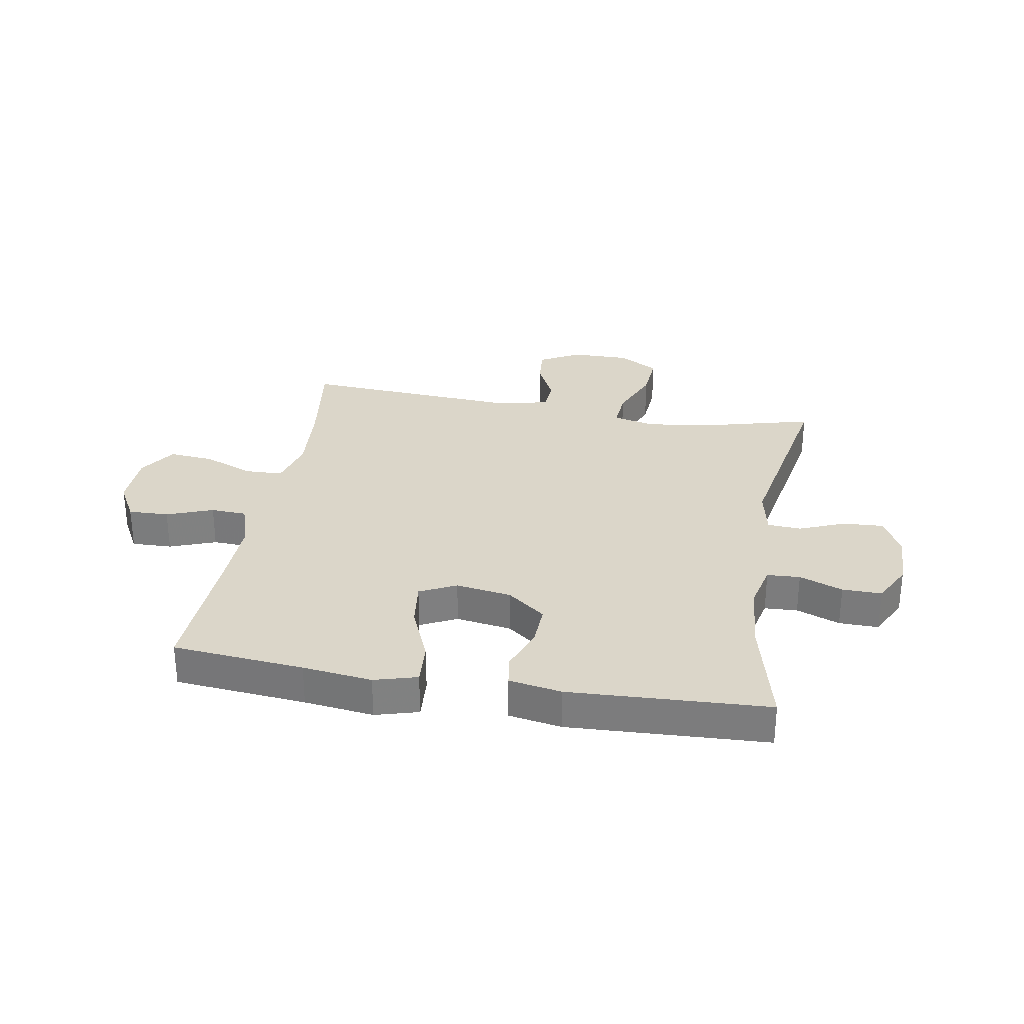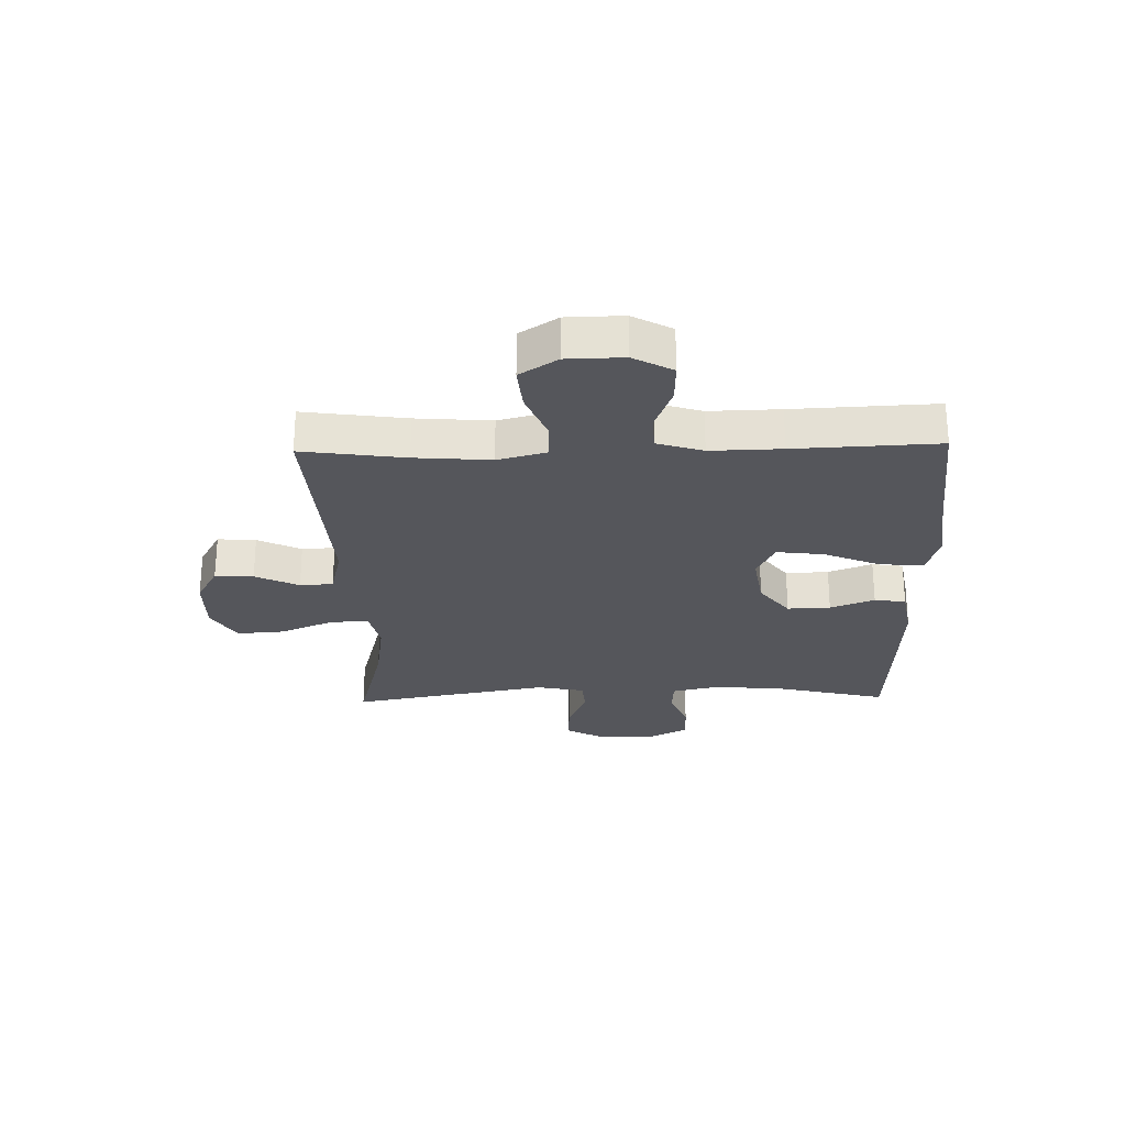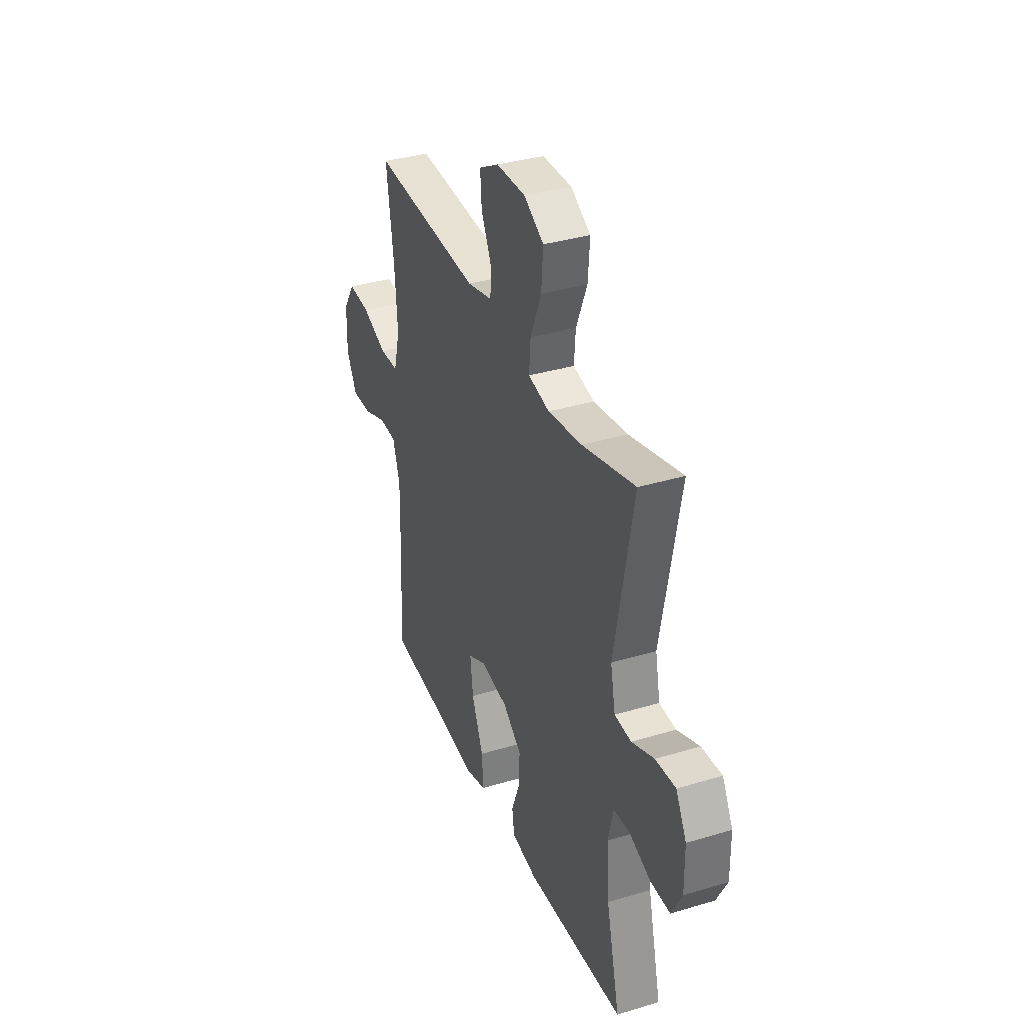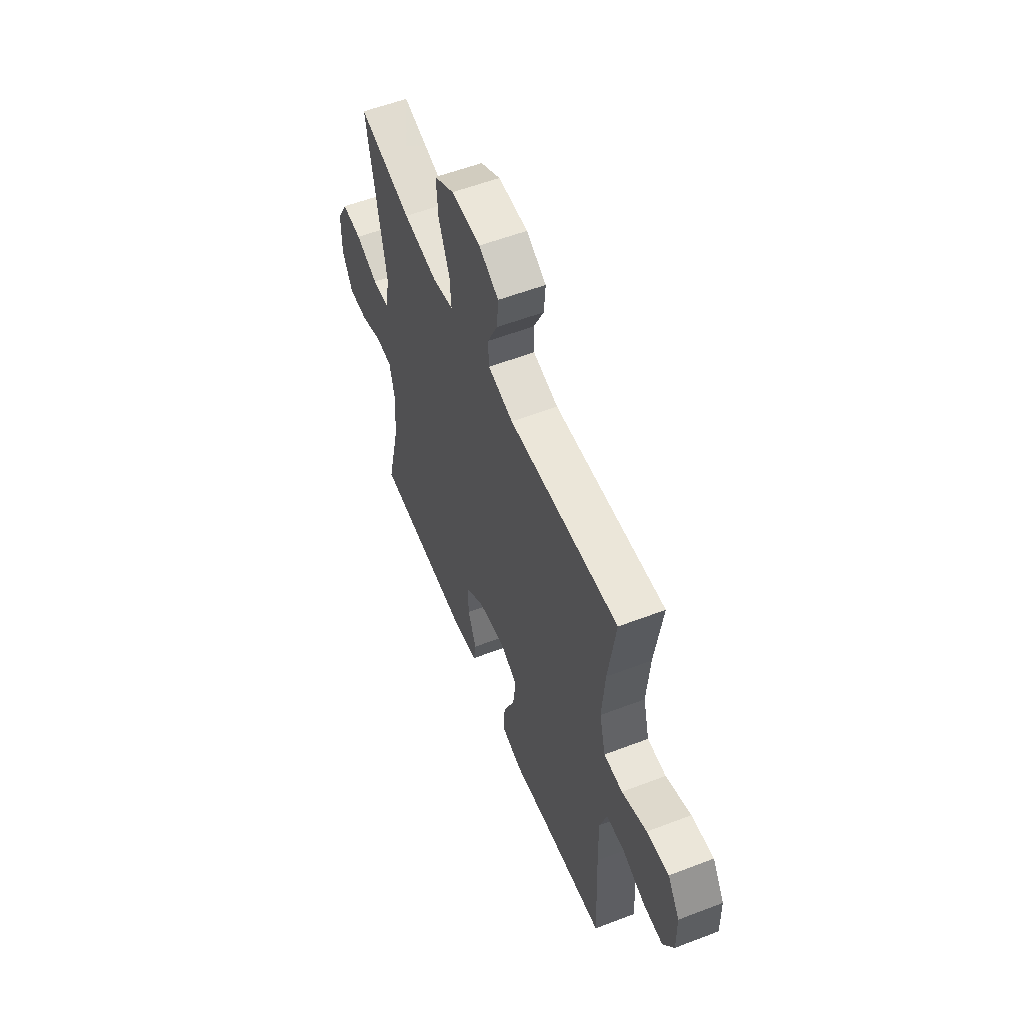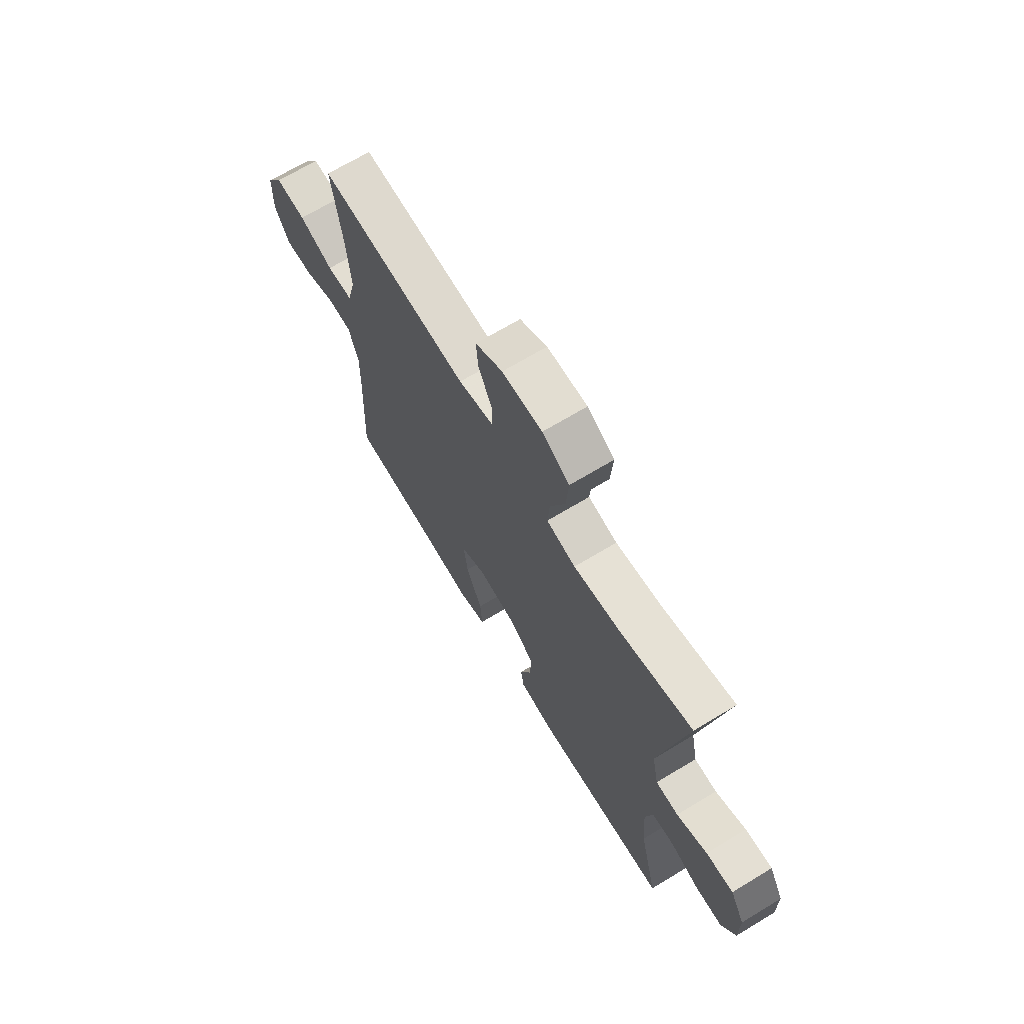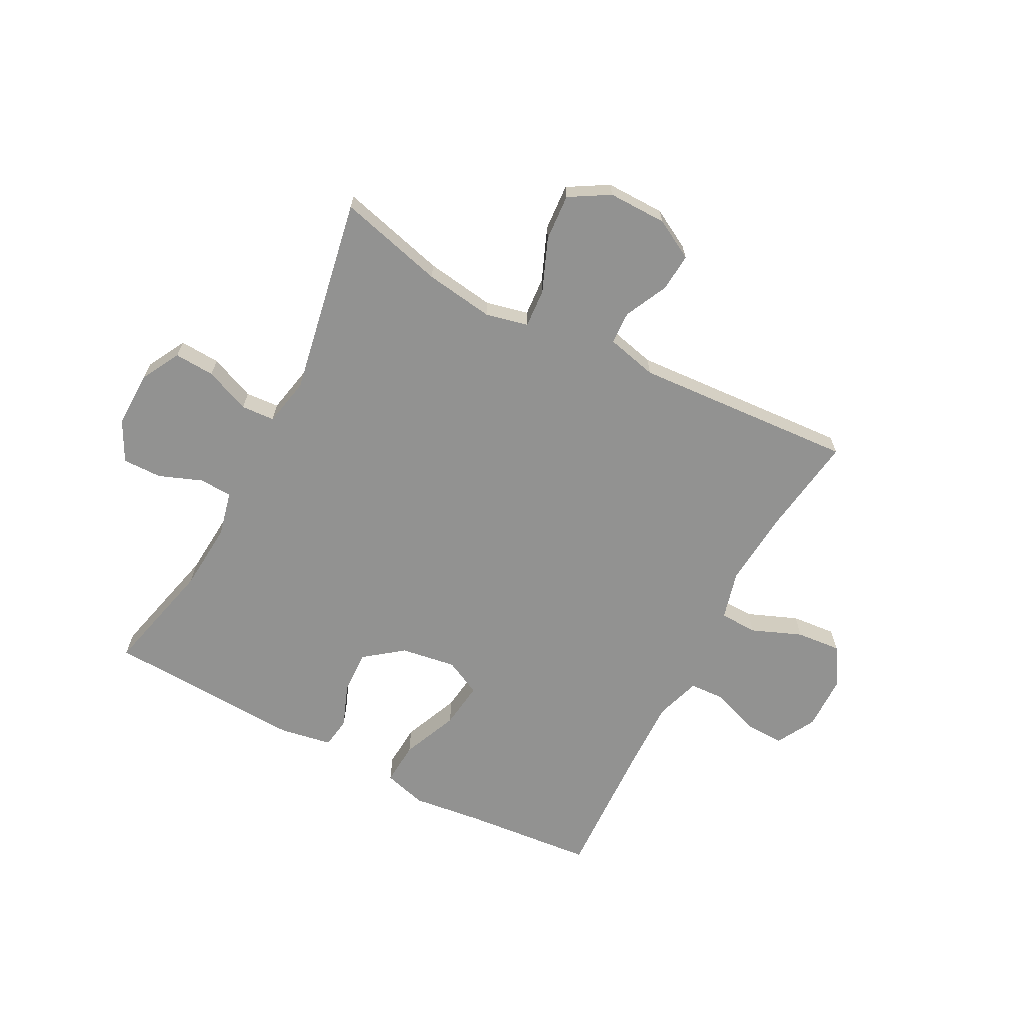
<metadata>
{"format":"obj","ext":"obj","renderer":"f3d","projection":"perspective","resolution":1024,"background":"white","views":[{"elev":30.1,"azim":-170.2,"up":"+Y"},{"elev":-26.2,"azim":91.4,"up":"+Y"},{"elev":35.5,"azim":-111.7,"up":"+Z"},{"elev":56.6,"azim":68.2,"up":"+Z"},{"elev":68.8,"azim":-121.2,"up":"+Z"},{"elev":-66.2,"azim":-27.7,"up":"+Y"}]}
</metadata>
<code>
v -0.5 0.07 -0.5
v -0.452 0.07 -0.301
v -0.443 0.07 -0.181
v -0.461 0.07 -0.103
v -0.518 0.07 -0.1
v -0.593 0.07 -0.129
v -0.661 0.07 -0.13
v -0.697 0.07 -0.061
v -0.696 0.07 0.037
v -0.659 0.07 0.105
v -0.589 0.07 0.101
v -0.511 0.07 0.069
v -0.453 0.07 0.073
v -0.436 0.07 0.156
v -0.5 0.07 0.5
v -0.316 0.07 0.452
v -0.197 0.07 0.435
v -0.123 0.07 0.452
v -0.128 0.07 0.519
v -0.166 0.07 0.611
v -0.172 0.07 0.692
v -0.103 0.07 0.733
v -0.001 0.07 0.732
v 0.068 0.07 0.694
v 0.063 0.07 0.628
v 0.027 0.07 0.553
v 0.03 0.07 0.496
v 0.118 0.07 0.475
v 0.5 0.07 0.5
v 0.475 0.07 0.323
v 0.465 0.07 0.193
v 0.487 0.07 0.109
v 0.552 0.07 0.107
v 0.639 0.07 0.142
v 0.716 0.07 0.149
v 0.758 0.07 0.084
v 0.76 0.07 -0.013
v 0.723 0.07 -0.081
v 0.653 0.07 -0.079
v 0.573 0.07 -0.049
v 0.511 0.07 -0.052
v 0.486 0.07 -0.131
v 0.489 0.07 -0.253
v 0.5 0.07 -0.5
v 0.273 0.07 -0.521
v 0.153 0.07 -0.536
v 0.079 0.07 -0.515
v 0.084 0.07 -0.44
v 0.125 0.07 -0.342
v 0.135 0.07 -0.261
v 0.072 0.07 -0.23
v -0.024 0.07 -0.245
v -0.09 0.07 -0.296
v -0.087 0.07 -0.37
v -0.058 0.07 -0.446
v -0.066 0.07 -0.5
v -0.157 0.07 -0.516
v -0.5 0 -0.5
v -0.452 0 -0.301
v -0.443 0 -0.181
v -0.461 0 -0.103
v -0.518 0 -0.1
v -0.593 0 -0.129
v -0.661 0 -0.13
v -0.697 0 -0.061
v -0.696 0 0.037
v -0.659 0 0.105
v -0.589 0 0.101
v -0.511 0 0.069
v -0.453 0 0.073
v -0.436 0 0.156
v -0.5 0 0.5
v -0.316 0 0.452
v -0.197 0 0.435
v -0.123 0 0.452
v -0.128 0 0.519
v -0.166 0 0.611
v -0.172 0 0.692
v -0.103 0 0.733
v -0.001 0 0.732
v 0.068 0 0.694
v 0.063 0 0.628
v 0.027 0 0.553
v 0.03 0 0.496
v 0.118 0 0.475
v 0.5 0 0.5
v 0.475 0 0.323
v 0.465 0 0.193
v 0.487 0 0.109
v 0.552 0 0.107
v 0.639 0 0.142
v 0.716 0 0.149
v 0.758 0 0.084
v 0.76 0 -0.013
v 0.723 0 -0.081
v 0.653 0 -0.079
v 0.573 0 -0.049
v 0.511 0 -0.052
v 0.486 0 -0.131
v 0.489 0 -0.253
v 0.5 0 -0.5
v 0.273 0 -0.521
v 0.153 0 -0.536
v 0.079 0 -0.515
v 0.084 0 -0.44
v 0.125 0 -0.342
v 0.135 0 -0.261
v 0.072 0 -0.23
v -0.024 0 -0.245
v -0.09 0 -0.296
v -0.087 0 -0.37
v -0.058 0 -0.446
v -0.066 0 -0.5
v -0.157 0 -0.516
f 57 1 2
f 56 57 2
f 55 56 2
f 54 55 2
f 53 54 2 3
f 52 53 3 4
f 51 52 4
f 47 48 49
f 46 47 49
f 45 46 49
f 45 49 50
f 44 45 50
f 43 44 50
f 42 43 50 51
f 38 39 40
f 37 38 40
f 36 37 40
f 35 36 40
f 34 35 40
f 33 34 40
f 32 33 40 41
f 42 51 4
f 41 42 4
f 32 41 4
f 31 32 4
f 24 25 26
f 23 24 26
f 22 23 26
f 21 22 26
f 20 21 26
f 19 20 26
f 18 19 26 27
f 14 15 16
f 13 14 16 17
f 10 11 12
f 9 10 12
f 8 9 12
f 7 8 12
f 6 7 12
f 5 6 12
f 5 12 13
f 13 17 18
f 5 13 18
f 4 5 18
f 31 4 18
f 30 31 18
f 18 27 28
f 18 28 29 30
f 59 58 114
f 59 114 113
f 59 113 112
f 59 112 111
f 60 59 111 110
f 61 60 110 109
f 61 109 108
f 106 105 104
f 106 104 103
f 106 103 102
f 107 106 102
f 107 102 101
f 107 101 100
f 108 107 100 99
f 97 96 95
f 97 95 94
f 97 94 93
f 97 93 92
f 97 92 91
f 97 91 90
f 98 97 90 89
f 61 108 99
f 61 99 98
f 61 98 89
f 61 89 88
f 83 82 81
f 83 81 80
f 83 80 79
f 83 79 78
f 83 78 77
f 83 77 76
f 84 83 76 75
f 73 72 71
f 74 73 71 70
f 69 68 67
f 69 67 66
f 69 66 65
f 69 65 64
f 69 64 63
f 69 63 62
f 70 69 62
f 75 74 70
f 75 70 62
f 75 62 61
f 75 61 88
f 75 88 87
f 85 84 75
f 87 86 85 75
f 1 58 59 2
f 2 59 60 3
f 3 60 61 4
f 4 61 62 5
f 5 62 63 6
f 6 63 64 7
f 7 64 65 8
f 8 65 66 9
f 9 66 67 10
f 10 67 68 11
f 11 68 69 12
f 12 69 70 13
f 13 70 71 14
f 14 71 72 15
f 15 72 73 16
f 16 73 74 17
f 17 74 75 18
f 18 75 76 19
f 19 76 77 20
f 20 77 78 21
f 21 78 79 22
f 22 79 80 23
f 23 80 81 24
f 24 81 82 25
f 25 82 83 26
f 26 83 84 27
f 27 84 85 28
f 28 85 86 29
f 29 86 87 30
f 30 87 88 31
f 31 88 89 32
f 32 89 90 33
f 33 90 91 34
f 34 91 92 35
f 35 92 93 36
f 36 93 94 37
f 37 94 95 38
f 38 95 96 39
f 39 96 97 40
f 40 97 98 41
f 41 98 99 42
f 42 99 100 43
f 43 100 101 44
f 44 101 102 45
f 45 102 103 46
f 46 103 104 47
f 47 104 105 48
f 48 105 106 49
f 49 106 107 50
f 50 107 108 51
f 51 108 109 52
f 52 109 110 53
f 53 110 111 54
f 54 111 112 55
f 55 112 113 56
f 56 113 114 57
f 57 114 58 1

</code>
